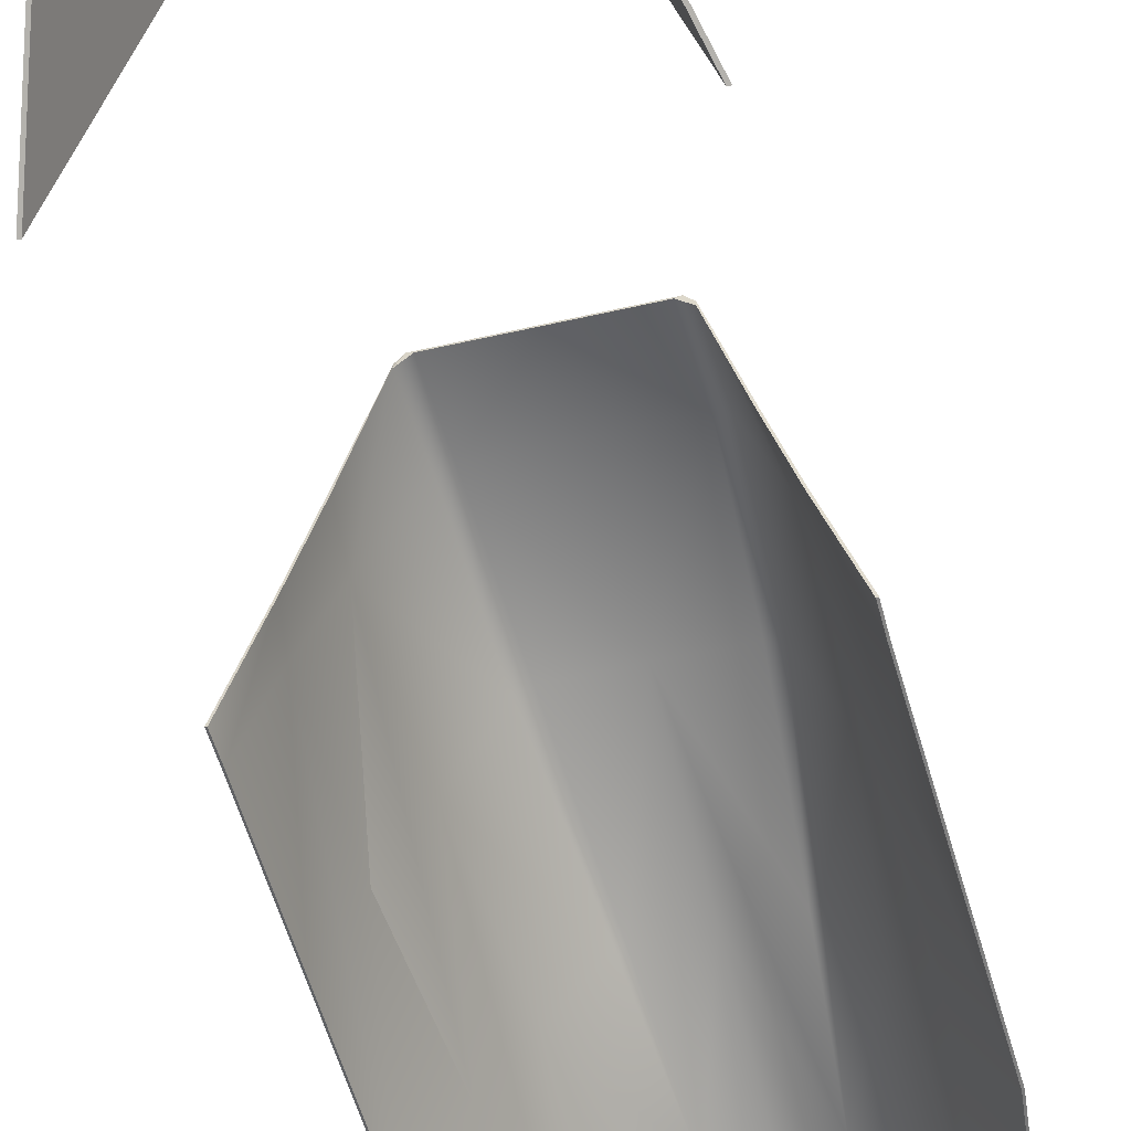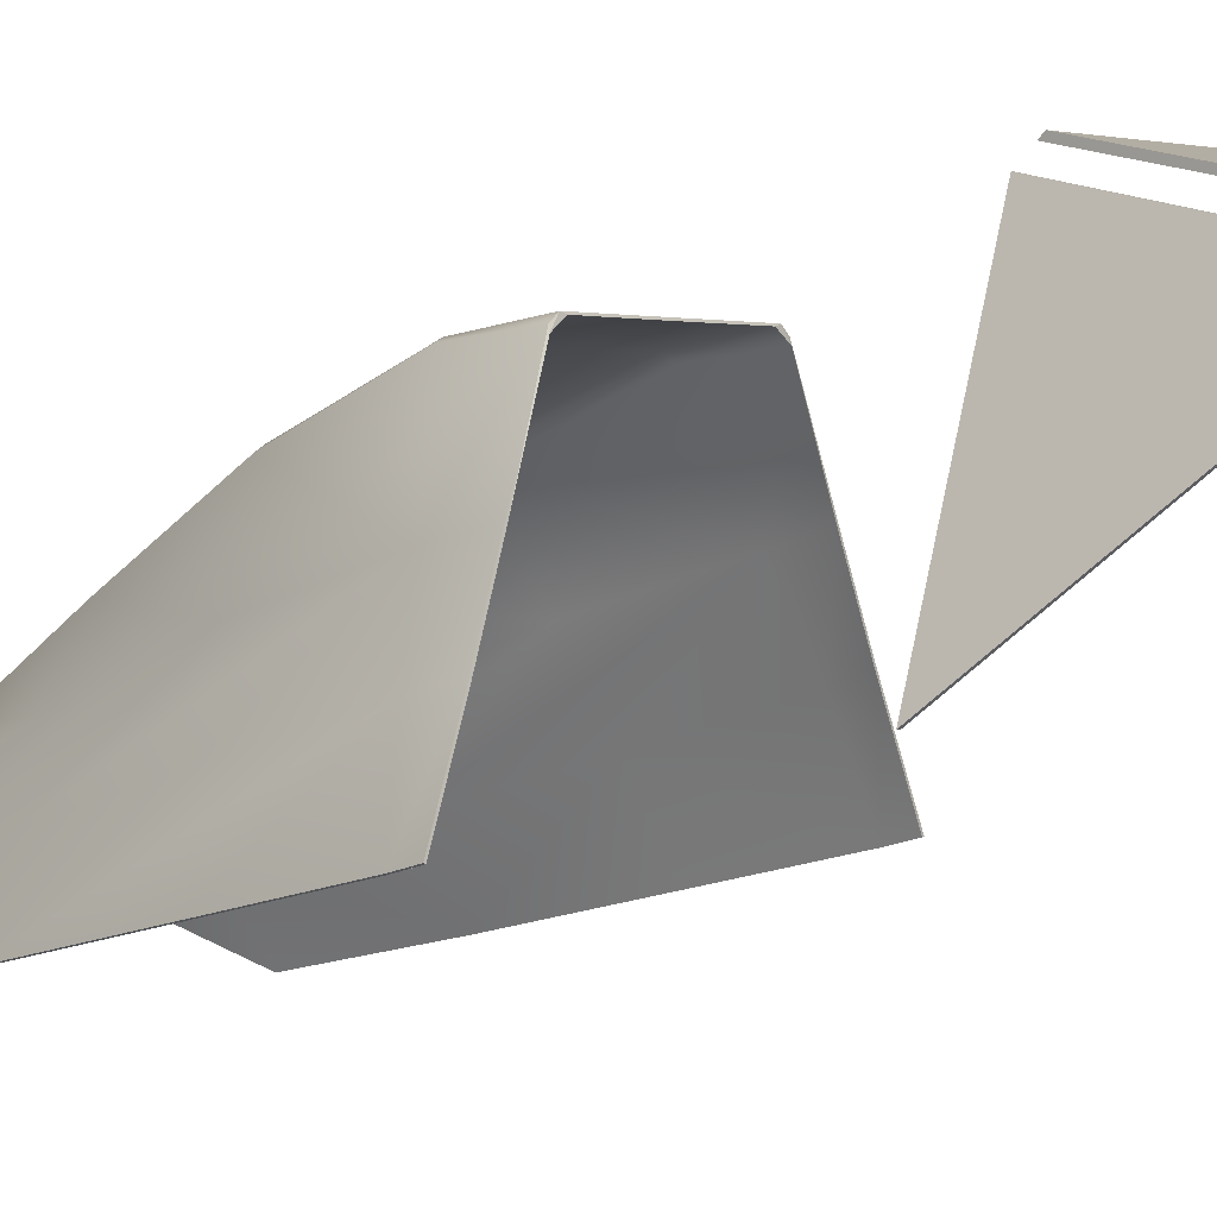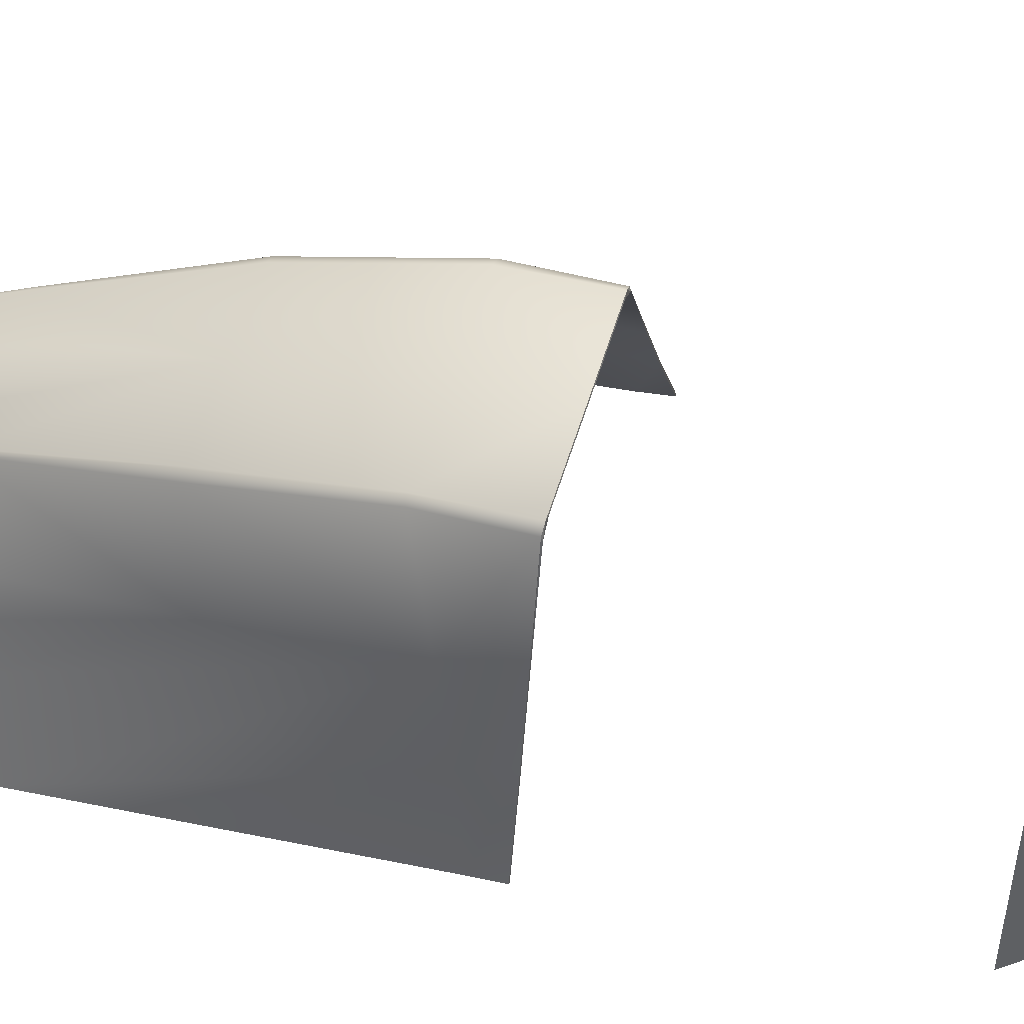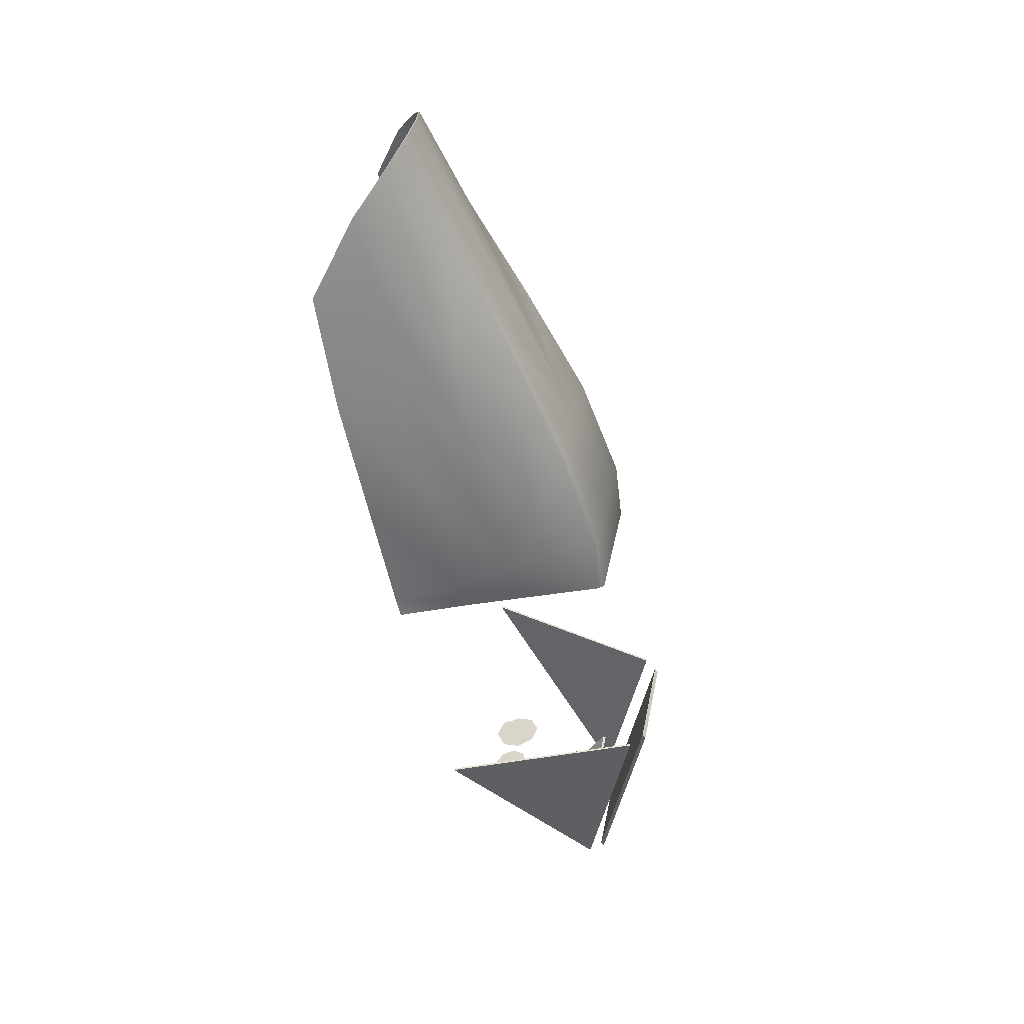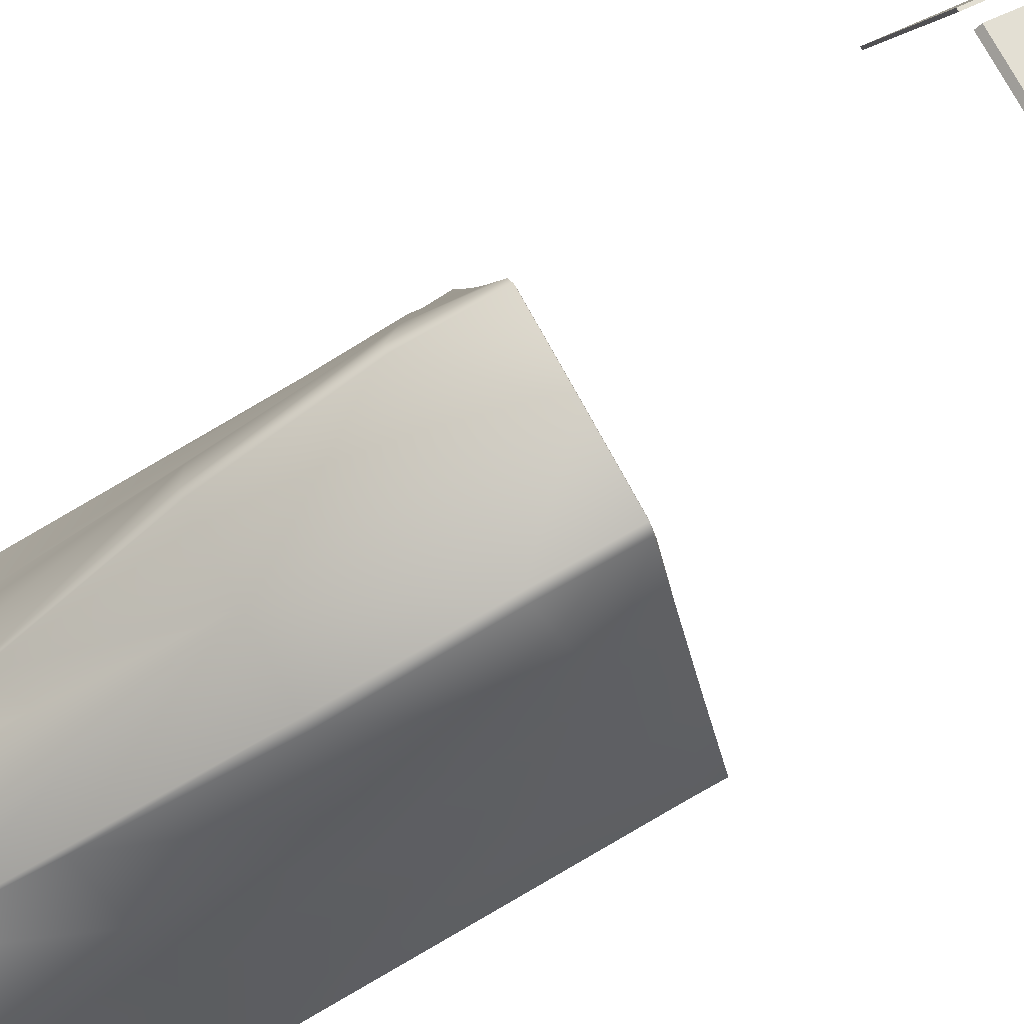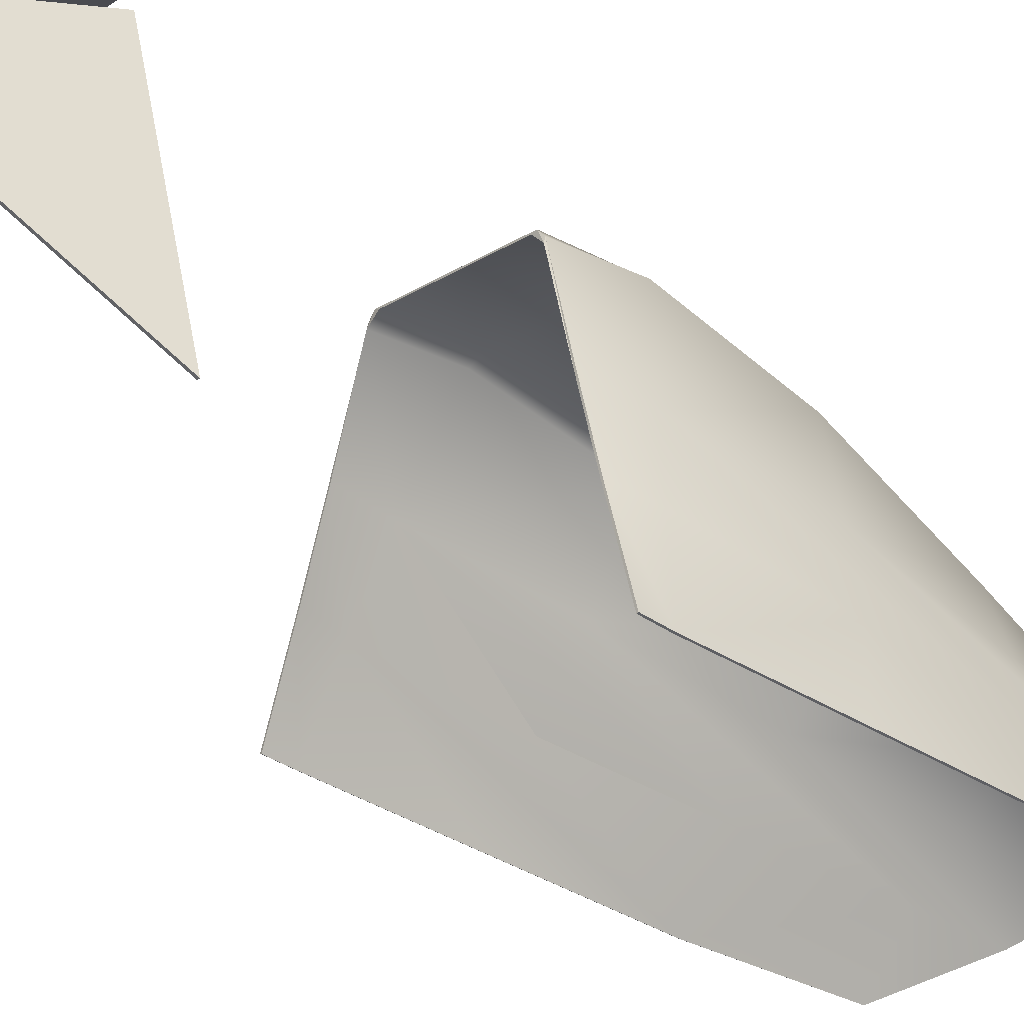
<metadata>
{"format":"obj","ext":"obj","renderer":"f3d","projection":"perspective","resolution":1024,"background":"white","views":[{"elev":-43.7,"azim":-164.1,"up":"+Y"},{"elev":0.2,"azim":134.0,"up":"+Y"},{"elev":59.8,"azim":107.2,"up":"+Y"},{"elev":39.0,"azim":100.9,"up":"+Z"},{"elev":72.9,"azim":61.8,"up":"+Y"},{"elev":-19.1,"azim":-128.2,"up":"+Y"}]}
</metadata>
<code>
v  0.1395 2.47 1.048
v  0.1508 2.562 0.7959
v  0.0056 2.474 1.05
v  0.0056 2.562 0.7959
v  0.0056 2.208 1.566
v  0.0056 2.102 1.798
v  -0.0578 2.093 1.787
v  -0.0957 2.327 1.323
v  -0.1191 2.467 1.046
v  0.0056 2.471 1.048
v  -0.0758 2.198 1.563
v  0.0056 2.332 1.324
v  0.0056 2.558 0.795
v  -0.1305 2.559 0.7949
v  -0.0773 2.201 1.565
v  -0.0591 2.095 1.788
v  0.0056 2.335 1.326
v  0.0056 2.211 1.567
v  0.0056 2.104 1.8
v  -0.1283 2.47 1.048
v  -0.1018 2.33 1.324
v  -0.1381 2.063 1.742
v  -0.1357 2.061 1.741
v  -0.2039 2.009 1.663
v  -0.2011 2.007 1.662
v  -0.2863 1.931 1.499
v  -0.2834 1.929 1.498
v  -0.323 1.981 1.239
v  -0.3199 1.98 1.239
v  -0.322 2.039 0.9433
v  -0.319 2.038 0.9428
v  -0.3212 2.091 0.681
v  -0.3182 2.09 0.6806
v  -0.3222 2.102 0.6318
v  -0.3191 2.101 0.6315
v  -0.2605 2.262 0.6379
v  -0.2575 2.261 0.6375
v  -0.2103 2.393 0.6424
v  -0.2133 2.394 0.6428
v  -0.1528 2.567 0.6499
v  -0.1531 2.559 0.6477
v  -0.1398 2.579 0.649
v  -0.1304 2.576 0.6482
v  0.0056 2.579 0.6488
v  0.0056 2.576 0.648
v  -0.1536 2.546 0.7919
v  -0.1086 2.319 1.321
v  -0.1435 2.454 1.044
v  -0.1564 2.13 1.547
v  -0.2114 2.304 1.014
v  -0.1817 2.211 1.295
v  -0.2216 2.371 0.7423
v  -0.2189 2.042 1.526
v  -0.247 2.105 1.269
v  -0.2704 2.173 0.9825
v  -0.271 2.24 0.7104
v  -0.1397 2.562 0.7959
v  -0.1531 2.555 0.7943
v  -0.1085 2.326 1.323
v  -0.143 2.462 1.046
v  -0.1591 2.132 1.548
v  -0.2145 2.305 1.015
v  -0.1845 2.213 1.296
v  -0.2248 2.372 0.7428
v  -0.2218 2.043 1.526
v  -0.2736 2.174 0.983
v  -0.25 2.106 1.27
v  -0.2742 2.241 0.7108
v  0.069 2.093 1.787
v  0.087 2.198 1.563
v  0.1069 2.327 1.323
v  0.1303 2.467 1.046
v  0.1417 2.559 0.7949
v  0.0703 2.095 1.788
v  0.0885 2.201 1.565
v  0.113 2.33 1.324
v  0.1468 2.061 1.741
v  0.1492 2.063 1.742
v  0.2123 2.007 1.662
v  0.215 2.009 1.663
v  0.2945 1.929 1.498
v  0.2975 1.931 1.499
v  0.3341 1.981 1.239
v  0.3311 1.98 1.239
v  0.3332 2.039 0.9433
v  0.3302 2.038 0.9428
v  0.3323 2.091 0.681
v  0.3293 2.09 0.6806
v  0.3333 2.102 0.6318
v  0.3303 2.101 0.6315
v  0.2717 2.262 0.6379
v  0.2687 2.261 0.6375
v  0.2245 2.394 0.6428
v  0.2214 2.393 0.6424
v  0.1643 2.559 0.6477
v  0.1639 2.567 0.6499
v  0.1416 2.576 0.6482
v  0.1509 2.579 0.649
v  0.1647 2.546 0.7919
v  0.1547 2.454 1.044
v  0.1198 2.319 1.321
v  0.2854 2.241 0.7108
v  0.233 2.043 1.526
v  0.2612 2.106 1.27
v  0.2847 2.174 0.983
v  0.236 2.372 0.7428
v  0.1957 2.213 1.296
v  0.2257 2.305 1.015
v  0.1702 2.132 1.548
v  0.1643 2.555 0.7943
v  0.1197 2.326 1.323
v  0.1542 2.462 1.046
v  0.2822 2.24 0.7104
v  0.2582 2.105 1.269
v  0.2301 2.042 1.526
v  0.2816 2.173 0.9825
v  0.2328 2.371 0.7423
v  0.1676 2.13 1.547
v  0.1929 2.211 1.295
v  0.2225 2.304 1.014
v  0.1809 2.576 -0.3144
v  0.1735 2.67 0.1188
v  0.3334 2.225 0.1023
v  0.328 2.225 0.1023
v  0.1756 2.576 -0.3144
v  0.1681 2.67 0.1188
v  0.0056 2.608 -0.3405
v  0.0056 2.705 0.1149
v  0.1344 2.608 -0.3405
v  0.1341 2.705 0.1149
v  0.1341 2.697 0.1241
v  0.1344 2.6 -0.3313
v  0.0056 2.697 0.1241
v  0.0056 2.6 -0.3313
v  -0.1232 2.608 -0.3405
v  -0.123 2.705 0.1149
v  -0.123 2.697 0.1241
v  -0.1232 2.6 -0.3313
v  -0.1698 2.576 -0.3144
v  -0.3222 2.225 0.1023
v  -0.1623 2.67 0.1188
v  -0.3169 2.225 0.1023
v  -0.1644 2.576 -0.3144
v  -0.157 2.67 0.1188
v  0.0625 2.349 -0.153
v  0.033 2.361 -0.1501
v  0.0035 2.349 -0.153
v  -0.0087 2.32 -0.16
v  0.0035 2.292 -0.1671
v  0.033 2.28 -0.17
v  0.0625 2.292 -0.1671
v  0.0747 2.32 -0.16
v  -0.1242 2.35 -0.1453
v  -0.1328 2.308 -0.1555
v  -0.1085 2.272 -0.1642
v  -0.0654 2.264 -0.1663
v  -0.0289 2.288 -0.1605
v  -0.0203 2.33 -0.1502
v  -0.0446 2.365 -0.1415
v  -0.0877 2.374 -0.1395
v  -0.1085 2.271 -0.1585
v  -0.0654 2.263 -0.1606
v  -0.119 2.286 -0.1548
v  -0.0289 2.286 -0.1548
v  -0.1085 2.271 -0.1593
v  -0.0654 2.263 -0.1614
v  -0.119 2.287 -0.1556
v  -0.0289 2.287 -0.1556
v  0.0204 2.58 -0.0203
v  0.0893 2.58 -0.0203
v  0.0204 2.585 -0.0236
v  0.0893 2.585 -0.0236
v  0.0926 2.521 -0.1151
v  0.0926 2.526 -0.1184
v  0.0926 2.578 -0.0231
v  0.0926 2.583 -0.0264
v  0.0172 2.521 -0.1151
v  0.0172 2.526 -0.1184
v  0.0172 2.583 -0.0264
v  0.0172 2.578 -0.0231
g glass
f 1 2 3
f 3 2 4
f 5 6 7
f 8 9 10
f 8 10 11
f 11 10 12
f 13 10 14
f 14 10 9
f 11 12 7
f 7 12 5
f 15 16 17
f 17 16 18
f 16 19 18
f 3 20 21
f 17 3 15
f 15 3 21
f 7 16 22
f 22 23 7
f 23 22 24
f 24 25 23
f 25 24 26
f 26 27 25
f 28 29 26
f 26 29 27
f 30 31 28
f 28 31 29
f 32 33 30
f 30 33 31
f 34 35 32
f 32 35 33
f 36 37 34
f 34 37 35
f 37 36 38
f 38 36 39
f 38 39 40
f 40 41 38
f 41 40 42
f 42 43 41
f 44 45 42
f 42 45 43
f 7 6 19
f 19 16 7
f 14 46 41
f 41 43 14
f 8 47 48
f 48 9 8
f 46 14 48
f 48 14 9
f 8 11 47
f 49 11 7
f 7 23 49
f 43 45 14
f 14 45 13
f 50 48 47
f 47 51 50
f 52 46 48
f 48 50 52
f 11 49 51
f 51 47 11
f 46 52 41
f 41 52 38
f 49 23 25
f 49 25 51
f 51 25 53
f 54 50 53
f 53 50 51
f 50 54 52
f 52 54 55
f 55 56 52
f 27 53 25
f 52 56 38
f 38 56 37
f 55 54 29
f 29 31 55
f 31 33 55
f 55 33 56
f 27 29 53
f 53 29 54
f 56 33 37
f 37 33 35
f 57 42 40
f 40 58 57
f 21 20 59
f 59 20 60
f 58 60 57
f 57 60 20
f 21 59 15
f 61 22 16
f 16 15 61
f 42 57 44
f 44 57 4
f 62 63 59
f 59 60 62
f 64 62 60
f 60 58 64
f 15 59 63
f 63 61 15
f 58 40 64
f 64 40 39
f 65 24 63
f 63 24 61
f 24 22 61
f 66 67 64
f 64 67 62
f 63 62 65
f 65 62 67
f 64 68 66
f 26 24 65
f 64 39 68
f 68 39 36
f 66 30 28
f 28 67 66
f 30 66 32
f 32 66 68
f 26 65 28
f 28 65 67
f 68 36 32
f 32 36 34
f 4 57 3
f 3 57 20
f 69 6 5
f 70 69 12
f 12 69 5
f 12 10 70
f 70 10 71
f 10 72 71
f 13 73 10
f 10 73 72
f 18 19 74
f 18 74 17
f 17 74 75
f 76 3 75
f 75 3 17
f 76 1 3
f 69 77 78
f 78 74 69
f 77 79 80
f 80 78 77
f 79 81 82
f 82 80 79
f 83 82 84
f 84 82 81
f 85 83 86
f 86 83 84
f 87 85 88
f 88 85 86
f 89 87 90
f 90 87 88
f 91 89 92
f 92 89 90
f 93 91 94
f 94 91 92
f 94 95 96
f 93 94 96
f 95 97 98
f 98 96 95
f 44 98 45
f 45 98 97
f 69 74 19
f 19 6 69
f 73 97 95
f 95 99 73
f 71 72 100
f 71 100 101
f 99 100 73
f 73 100 72
f 89 91 87
f 87 91 102
f 82 83 103
f 103 83 104
f 87 102 85
f 85 102 83
f 83 102 105
f 105 104 83
f 91 93 102
f 102 93 106
f 82 103 80
f 107 103 108
f 108 103 104
f 103 107 80
f 80 107 109
f 102 106 105
f 105 106 104
f 104 106 108
f 109 78 80
f 93 96 106
f 106 96 110
f 107 111 75
f 75 109 107
f 108 106 112
f 106 110 112
f 111 107 108
f 108 112 111
f 4 2 44
f 44 2 98
f 74 78 109
f 109 75 74
f 76 75 111
f 1 112 2
f 2 112 110
f 76 111 1
f 1 111 112
f 96 98 2
f 2 110 96
f 113 92 88
f 88 92 90
f 114 84 115
f 115 84 81
f 116 113 84
f 84 113 86
f 113 88 86
f 84 114 116
f 117 94 113
f 113 94 92
f 81 79 115
f 118 119 79
f 79 119 115
f 114 115 120
f 120 115 119
f 120 117 114
f 114 117 116
f 117 113 116
f 79 77 118
f 94 117 95
f 95 117 99
f 119 118 70
f 70 101 119
f 100 99 117
f 117 120 100
f 101 100 120
f 120 119 101
f 13 45 73
f 73 45 97
f 69 70 118
f 118 77 69
f 71 101 70
f 121 122 123
f 124 125 123
f 123 125 121
f 126 124 122
f 122 124 123
f 125 126 121
f 121 126 122
f 126 125 124
f 127 128 129
f 129 128 130
f 131 132 130
f 130 132 129
f 133 131 128
f 128 131 130
f 132 134 129
f 129 134 127
f 132 131 134
f 134 131 133
f 127 135 128
f 128 135 136
f 137 136 138
f 138 136 135
f 133 128 137
f 137 128 136
f 138 135 134
f 134 135 127
f 138 134 137
f 137 134 133
f 139 140 141
f 142 140 143
f 143 140 139
f 144 141 142
f 142 141 140
f 143 139 144
f 144 139 141
f 144 142 143
f 145 146 147
f 147 148 149
f 149 150 147
f 147 150 151
f 145 147 152
f 152 147 151
f 153 154 155
f 155 156 157
f 157 158 155
f 155 158 159
f 153 155 160
f 160 155 159
f 161 162 163
f 163 162 164
f 165 166 167
f 167 166 168
f 169 170 171
f 171 170 172
f 173 174 175
f 175 174 176
f 173 177 174
f 174 177 178
f 171 172 179
f 179 172 176
f 180 179 177
f 177 179 178
f 170 169 175
f 175 169 180
f 170 175 172
f 172 175 176
f 180 169 179
f 179 169 171
f 179 176 178
f 178 176 174
f 175 180 173
f 173 180 177

</code>
